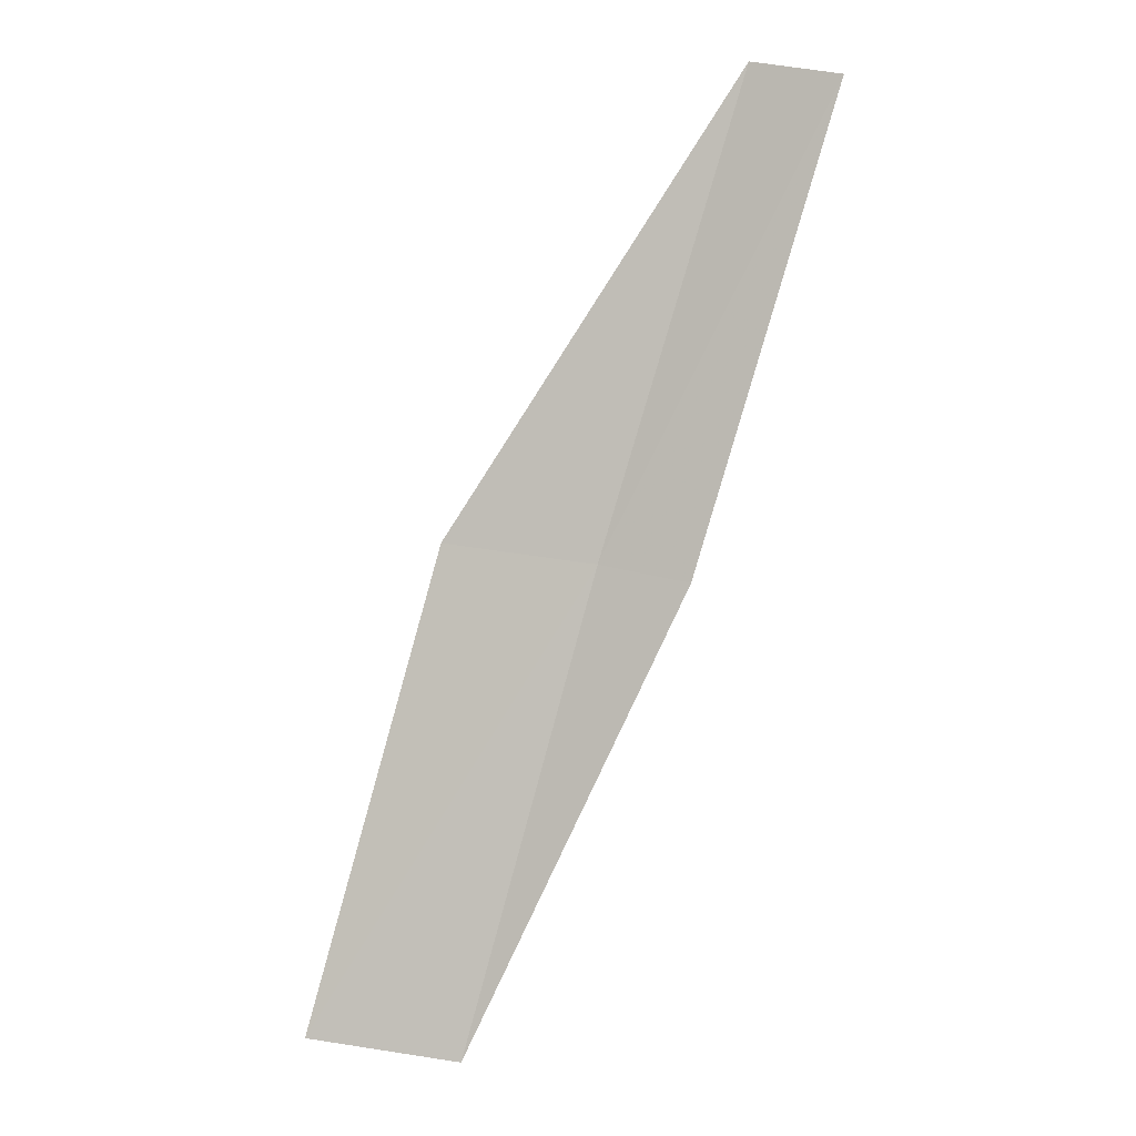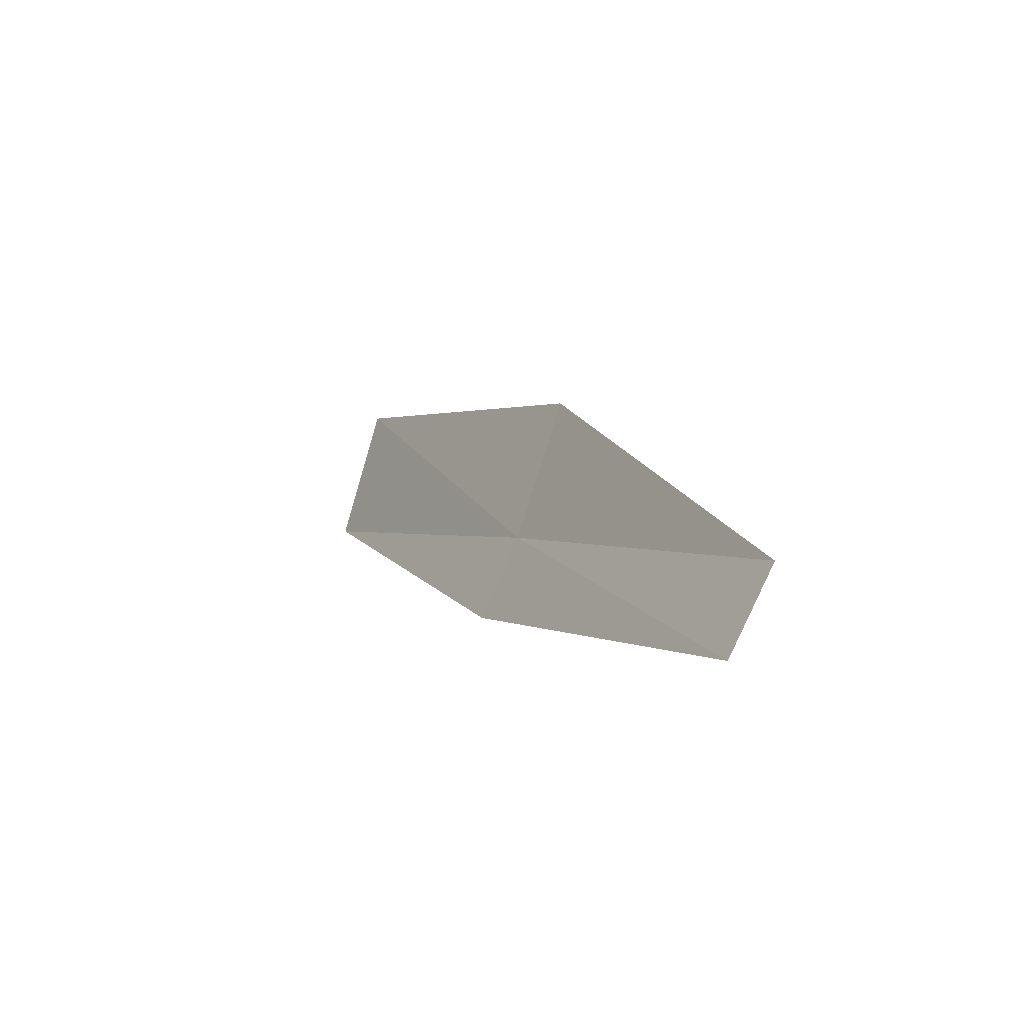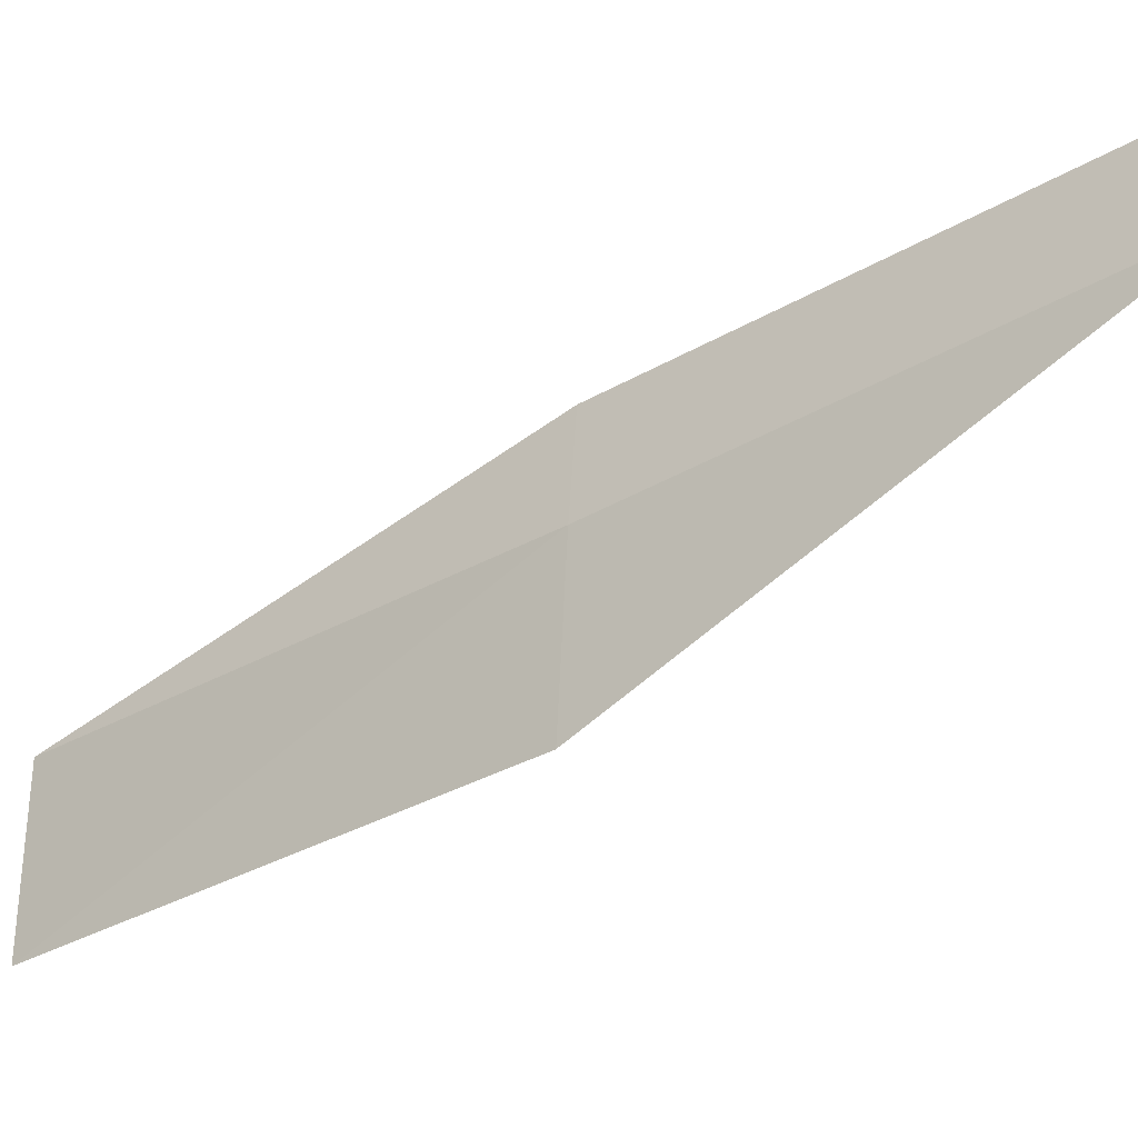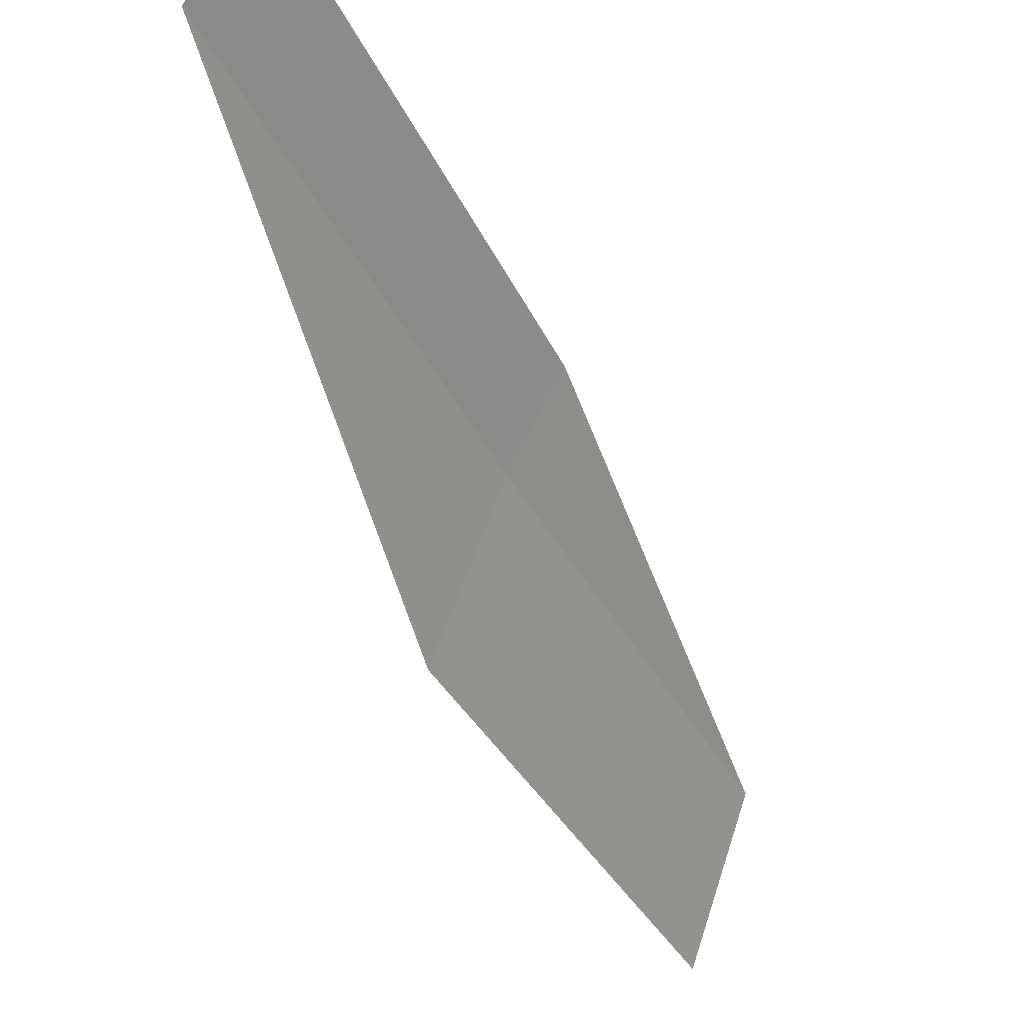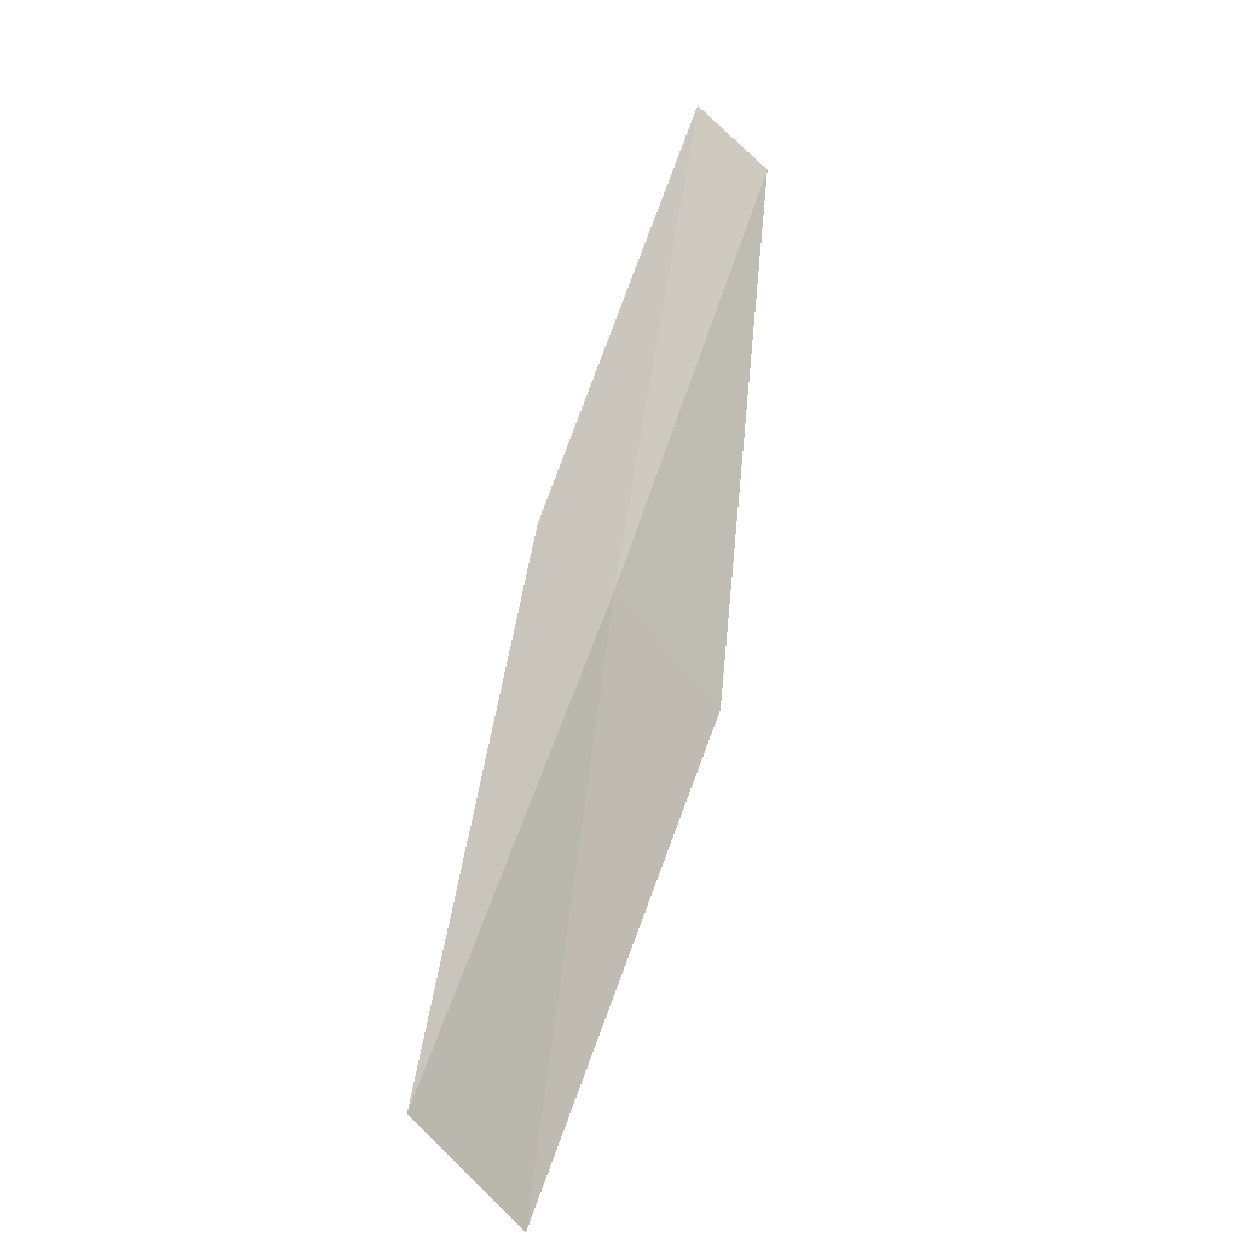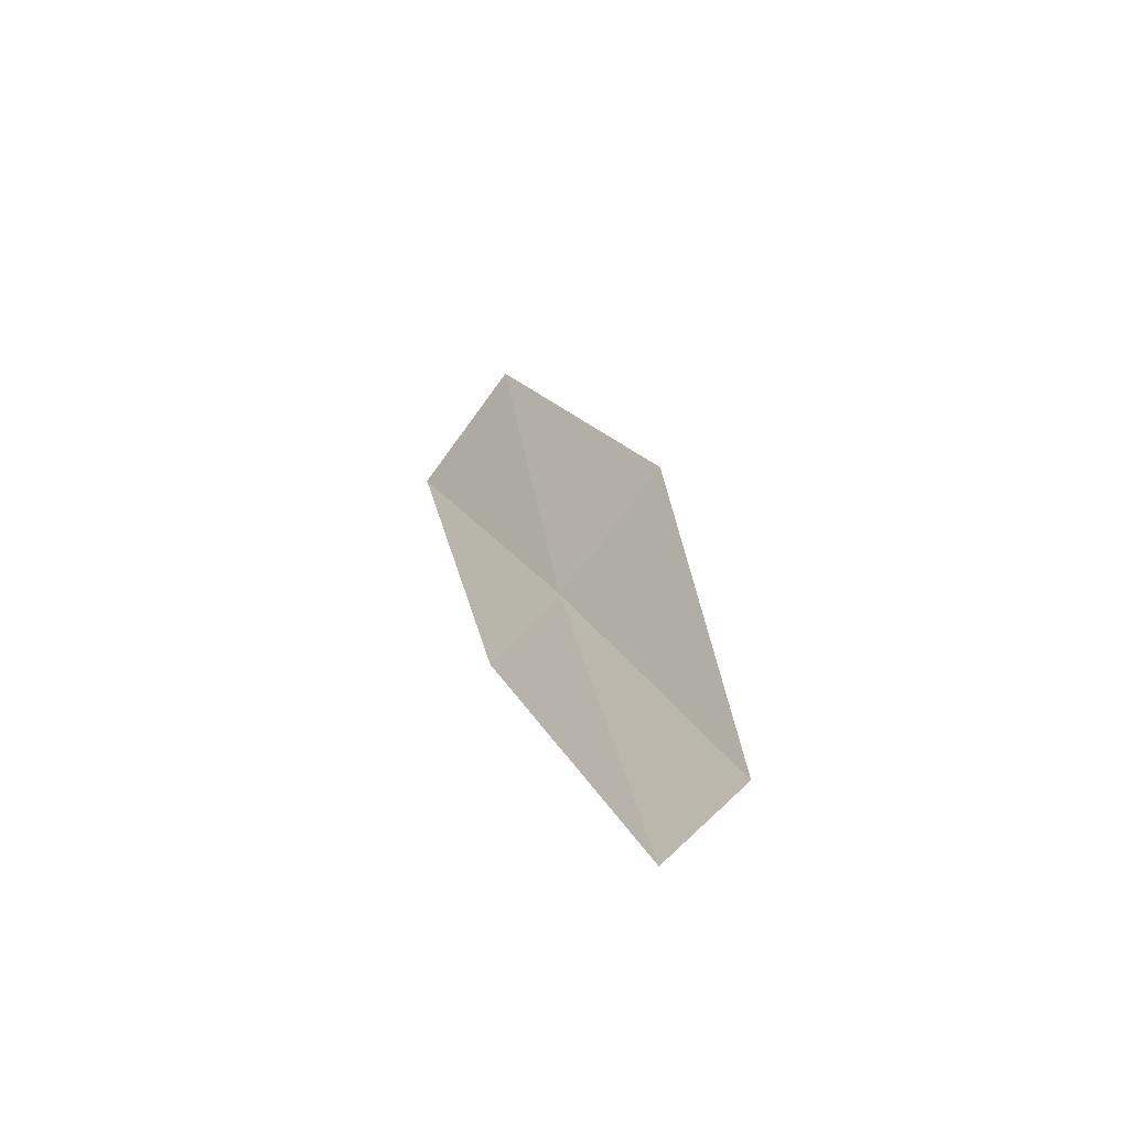
<metadata>
{"format":"obj","ext":"obj","renderer":"f3d","projection":"perspective","resolution":1024,"background":"white","views":[{"elev":29.4,"azim":84.9,"up":"+Z"},{"elev":72.6,"azim":176.1,"up":"+Z"},{"elev":-3.7,"azim":-82.1,"up":"+Y"},{"elev":-17.1,"azim":-0.6,"up":"+Y"},{"elev":-56.6,"azim":-163.7,"up":"+Z"},{"elev":79.6,"azim":-162.8,"up":"+Z"}]}
</metadata>
<code>
v -14 -18.42 12
v -13.24 -19.84 10
v -13.02 -19.13 10
v -13.8 -18.03 12
v -14.26 -19.12 12
v -14.72 -17.28 14
v -14.94 -17.67 14
f 1 3 2
f 1 4 3
f 1 2 5
f 1 6 4
f 1 7 6
f 1 5 7

</code>
